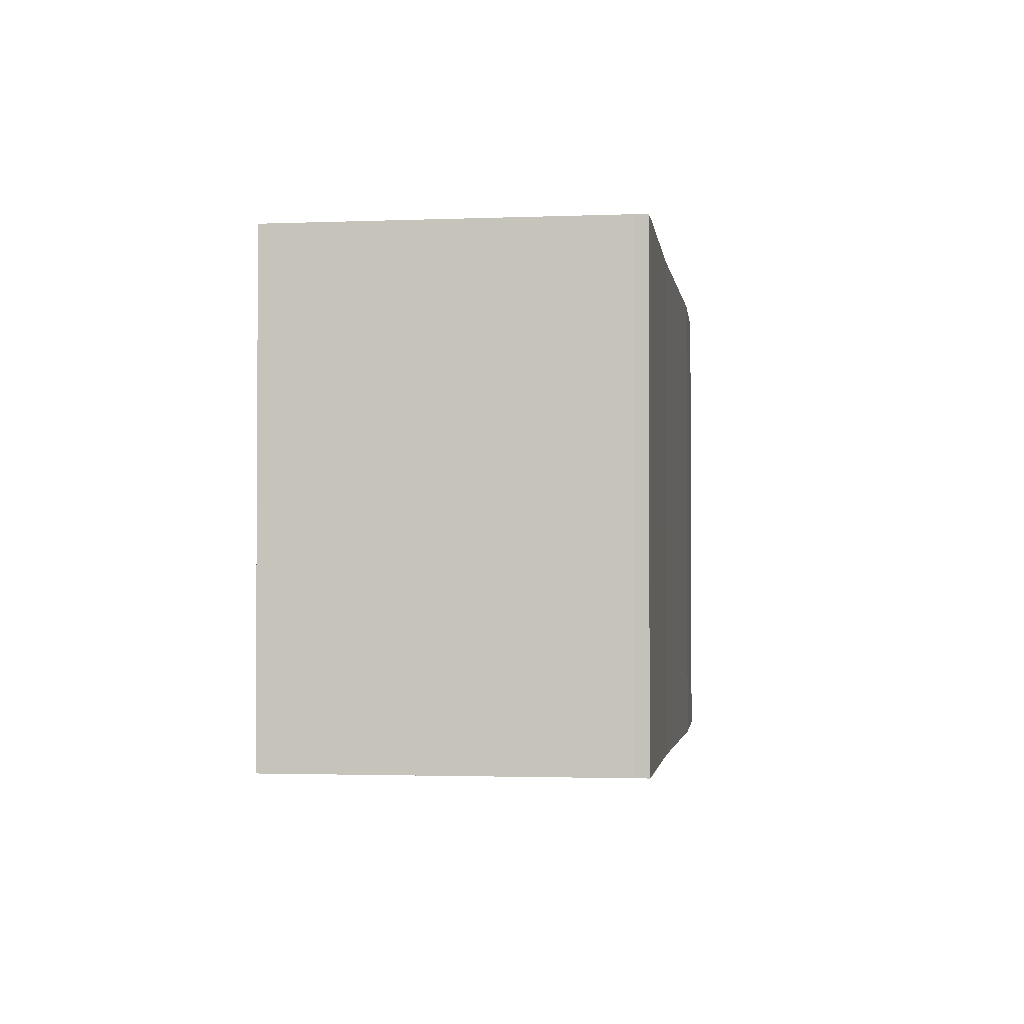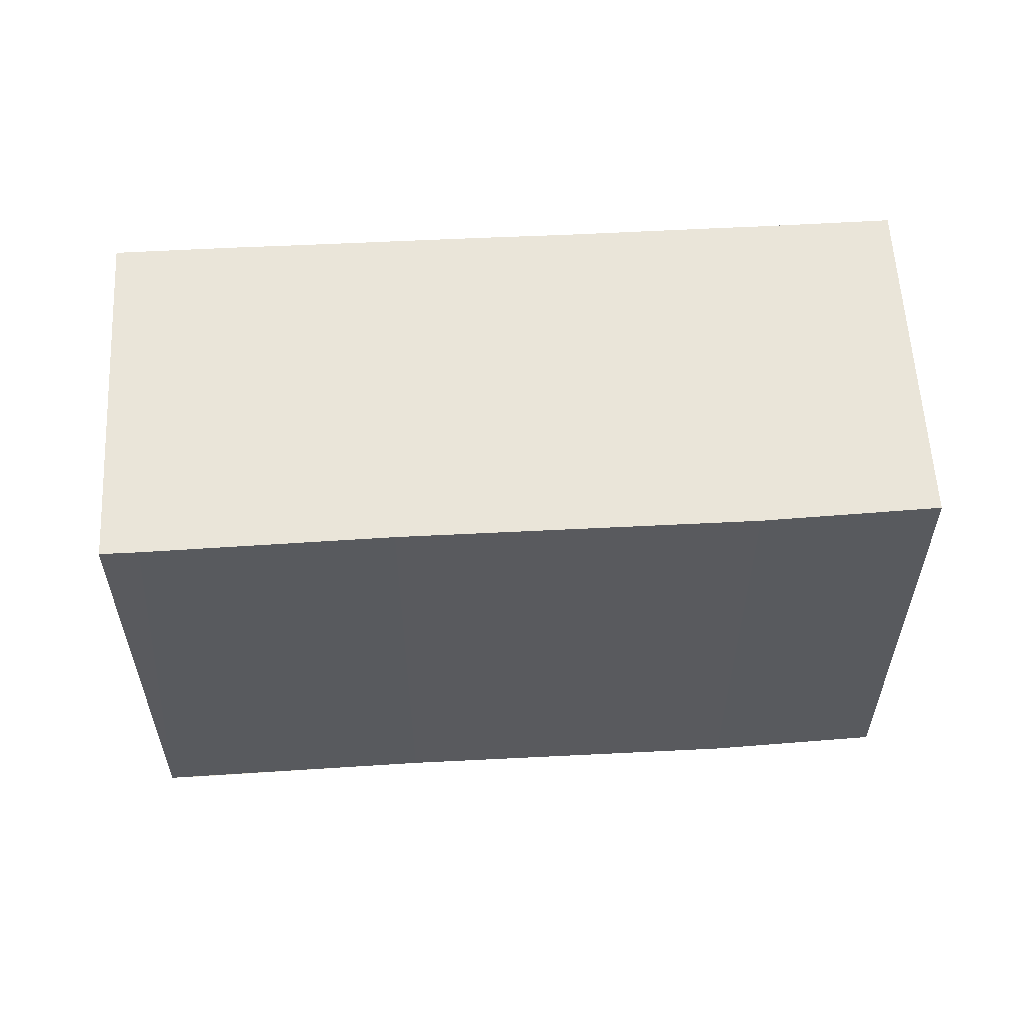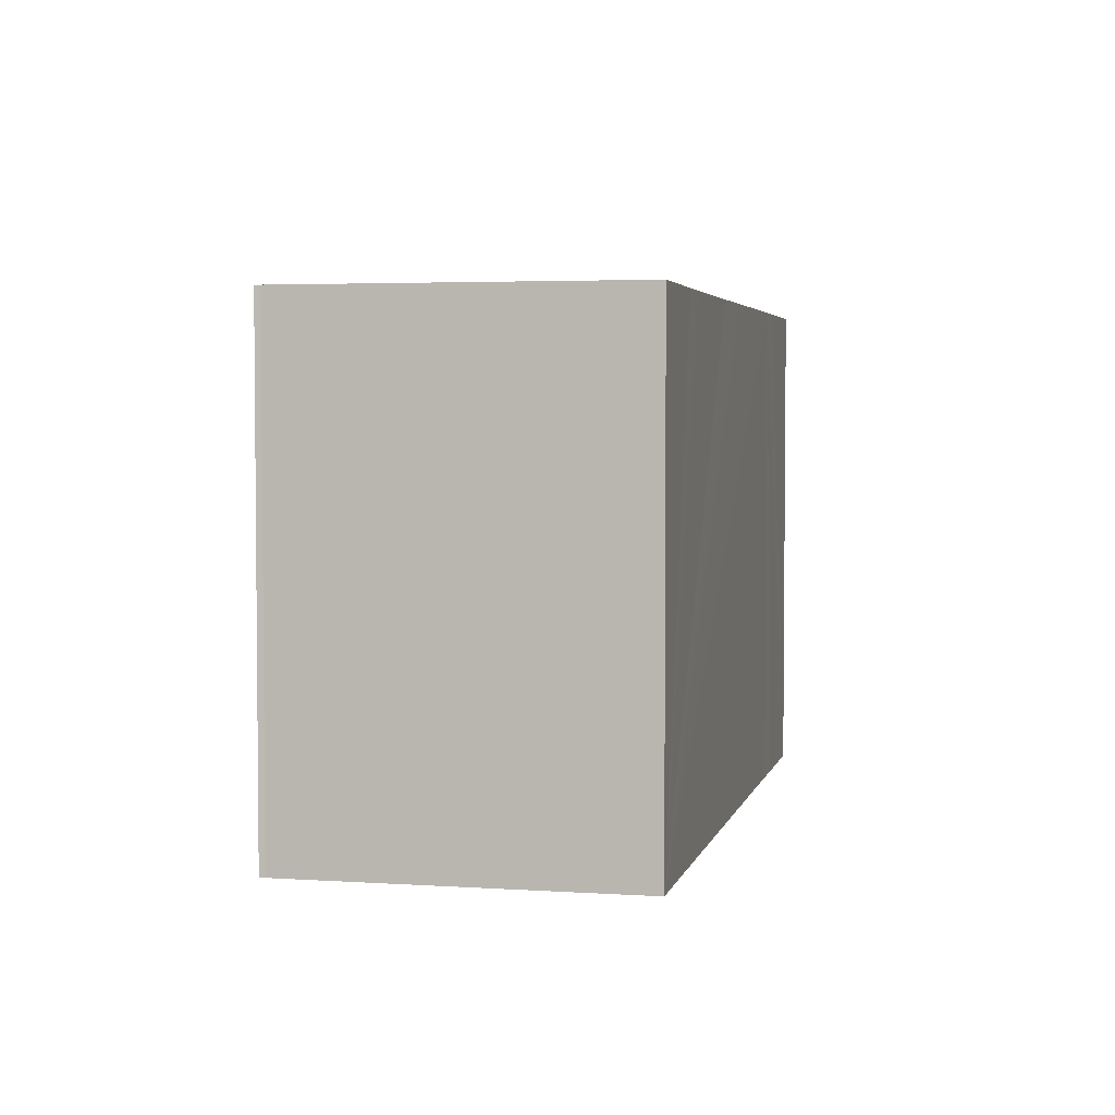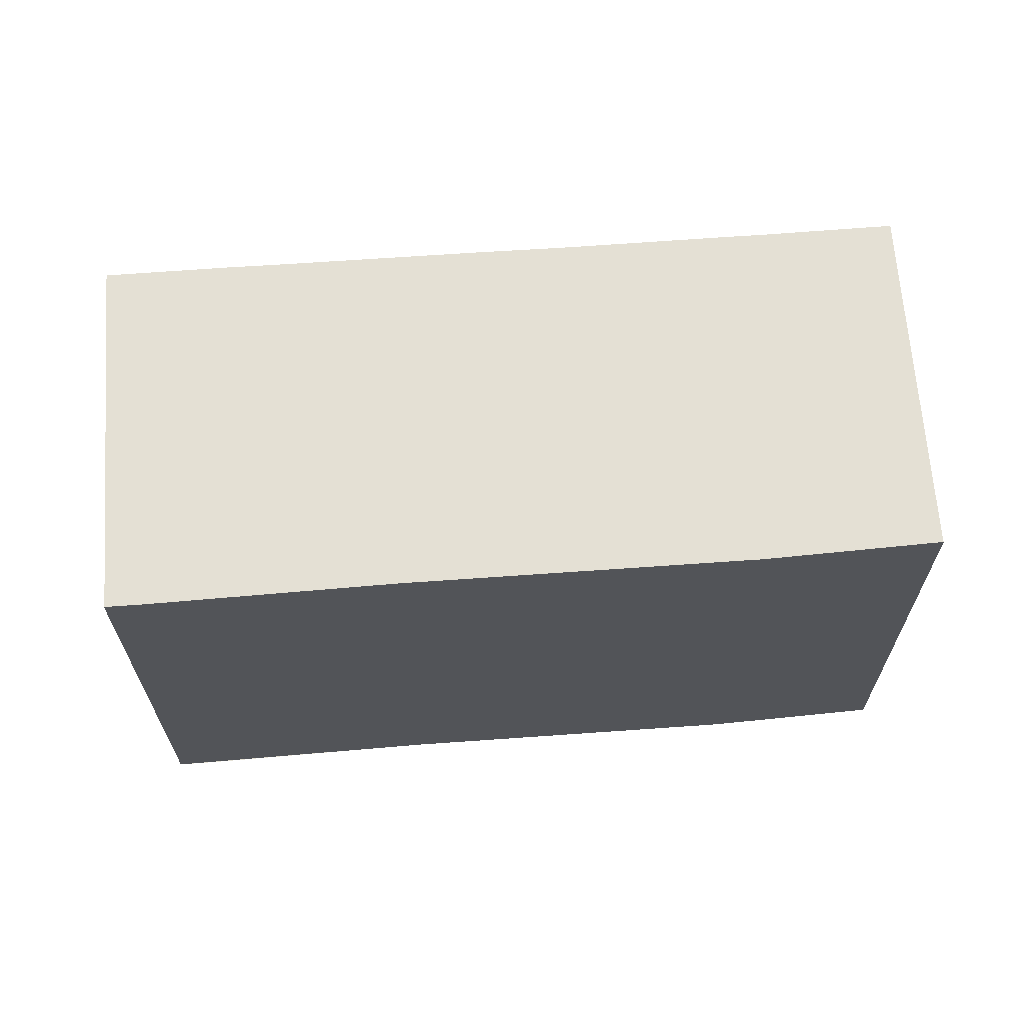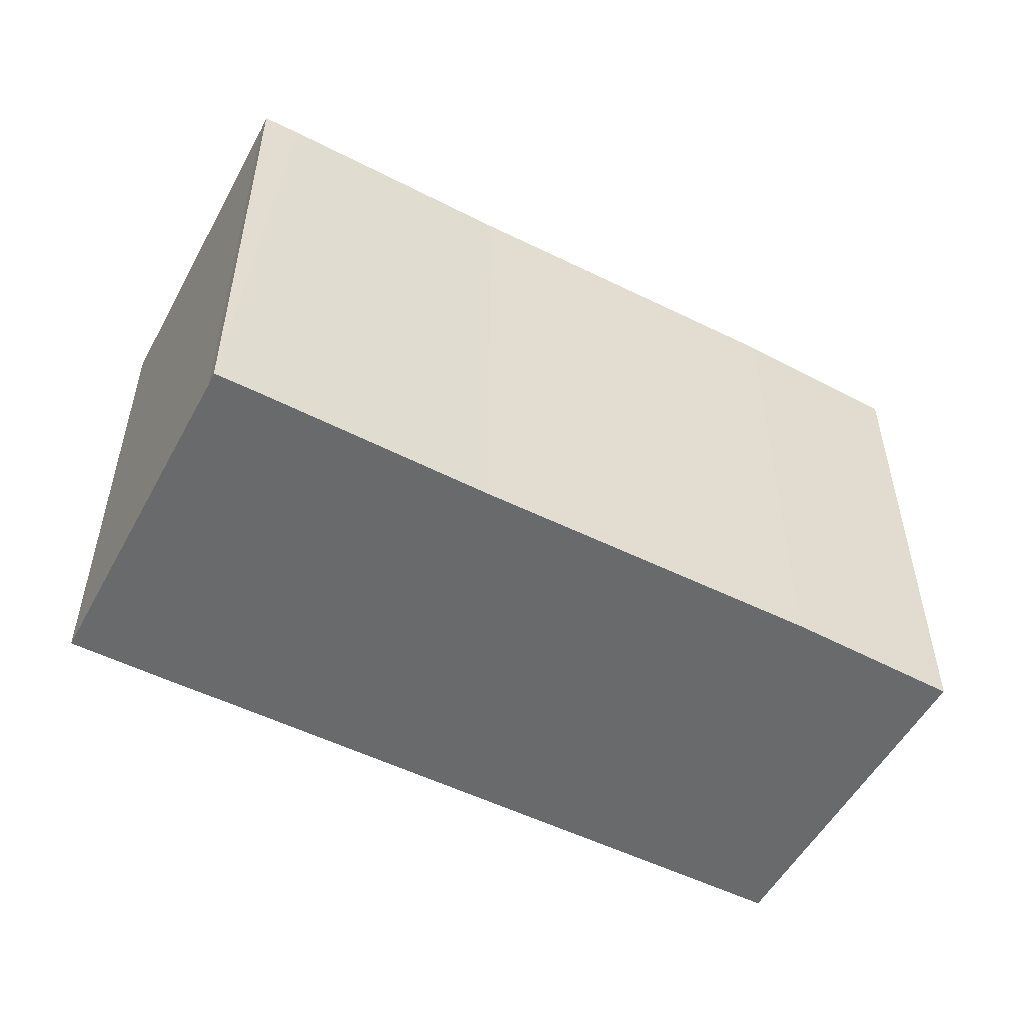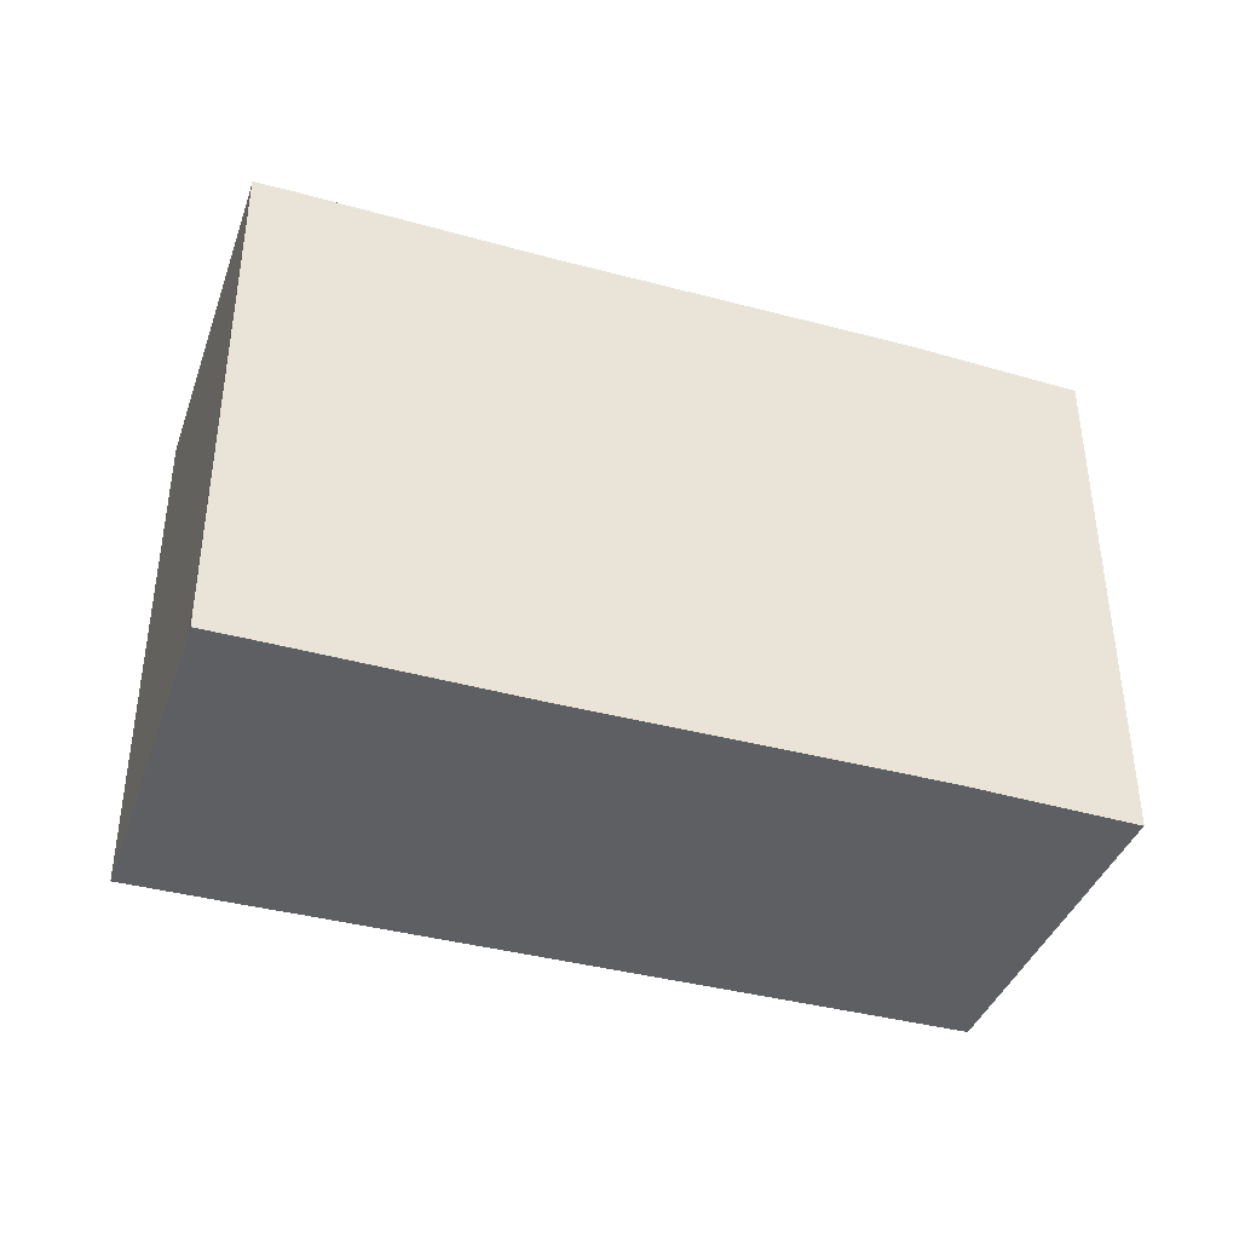
<metadata>
{"format":"obj","ext":"obj","renderer":"f3d","projection":"perspective","resolution":1024,"background":"white","views":[{"elev":-2.1,"azim":-60.0,"up":"+Y"},{"elev":58.4,"azim":18.8,"up":"+Y"},{"elev":3.6,"azim":124.5,"up":"+Y"},{"elev":66.2,"azim":17.7,"up":"+Y"},{"elev":-52.9,"azim":-6.1,"up":"+Y"},{"elev":-39.5,"azim":3.5,"up":"+Y"}]}
</metadata>
<code>
v  5.444 16.33 10.38
v  4.172 16.33 10.42
v  4.318 16.33 10.83
v  0.016 16.33 0.042
v  12.64 16.33 7.357
v  0 16.33 9.999e-16
v  3.591 16.33 -1.456
v  23.08 16.33 3.183
v  4.442 16.33 -1.79
v  4.972 16.33 -1.997
v  11.29 16.33 -4.518
v  13.99 16.33 -5.577
v  18.86 16.33 -7.545
v  28.23 16.33 0.931
v  20.14 16.33 -8.054
v  28.16 16.33 0.759
v  24.02 16.33 -9.563
v  23.99 16.33 -9.638
v  0 0 0
v  3.591 8.915e-17 -1.456
v  4.442 1.096e-16 -1.79
v  4.972 1.223e-16 -1.997
v  23.99 5.902e-16 -9.638
v  18.86 4.62e-16 -7.545
v  20.14 4.932e-16 -8.054
v  11.29 2.766e-16 -4.518
v  13.99 3.415e-16 -5.577
v  4.172 -6.382e-16 10.42
v  0.016 -2.572e-18 0.042
v  4.318 -6.63e-16 10.83
v  12.64 -4.505e-16 7.357
v  5.444 -6.354e-16 10.38
v  23.08 -1.949e-16 3.183
v  28.23 -5.701e-17 0.931
v  28.16 -4.648e-17 0.759
v  24.02 5.856e-16 -9.563
g defaultobject
f 1 2 3
f 2 1 4
f 4 1 5
f 4 5 6
f 6 5 7
f 7 5 8
f 7 8 9
f 9 8 10
f 10 8 11
f 11 8 12
f 12 8 13
f 13 8 14
f 13 14 15
f 15 14 16
f 15 16 17
f 15 17 18
f 7 19 6
f 19 7 9
f 19 9 10
f 19 10 20
f 20 10 21
f 21 10 22
f 23 15 18
f 15 23 13
f 13 23 12
f 12 23 11
f 11 23 10
f 10 23 22
f 22 23 24
f 24 23 25
f 22 24 26
f 26 24 27
f 19 4 6
f 4 19 2
f 2 19 28
f 28 19 29
f 28 3 2
f 3 28 30
f 30 1 3
f 1 30 31
f 31 30 32
f 33 8 5
f 34 8 33
f 31 5 1
f 5 31 33
f 34 14 8
f 34 16 14
f 16 34 35
f 36 16 35
f 36 17 16
f 17 36 18
f 18 36 23
f 33 35 34
f 35 33 36
f 36 33 31
f 36 31 23
f 23 31 25
f 25 31 24
f 24 31 27
f 27 31 32
f 27 32 26
f 26 32 22
f 22 32 30
f 22 30 28
f 22 28 29
f 22 29 21
f 21 29 20
f 20 29 19

</code>
